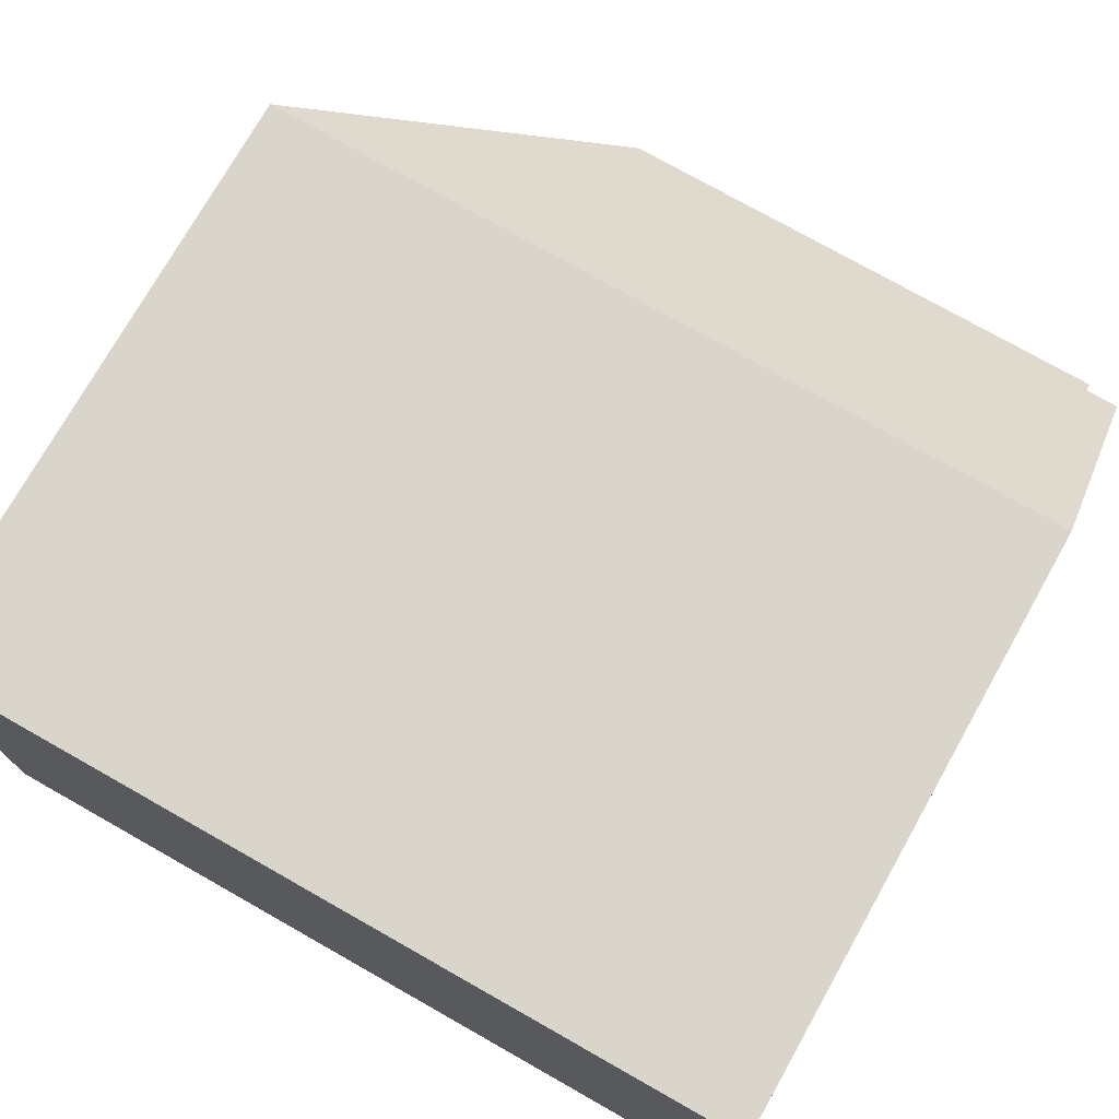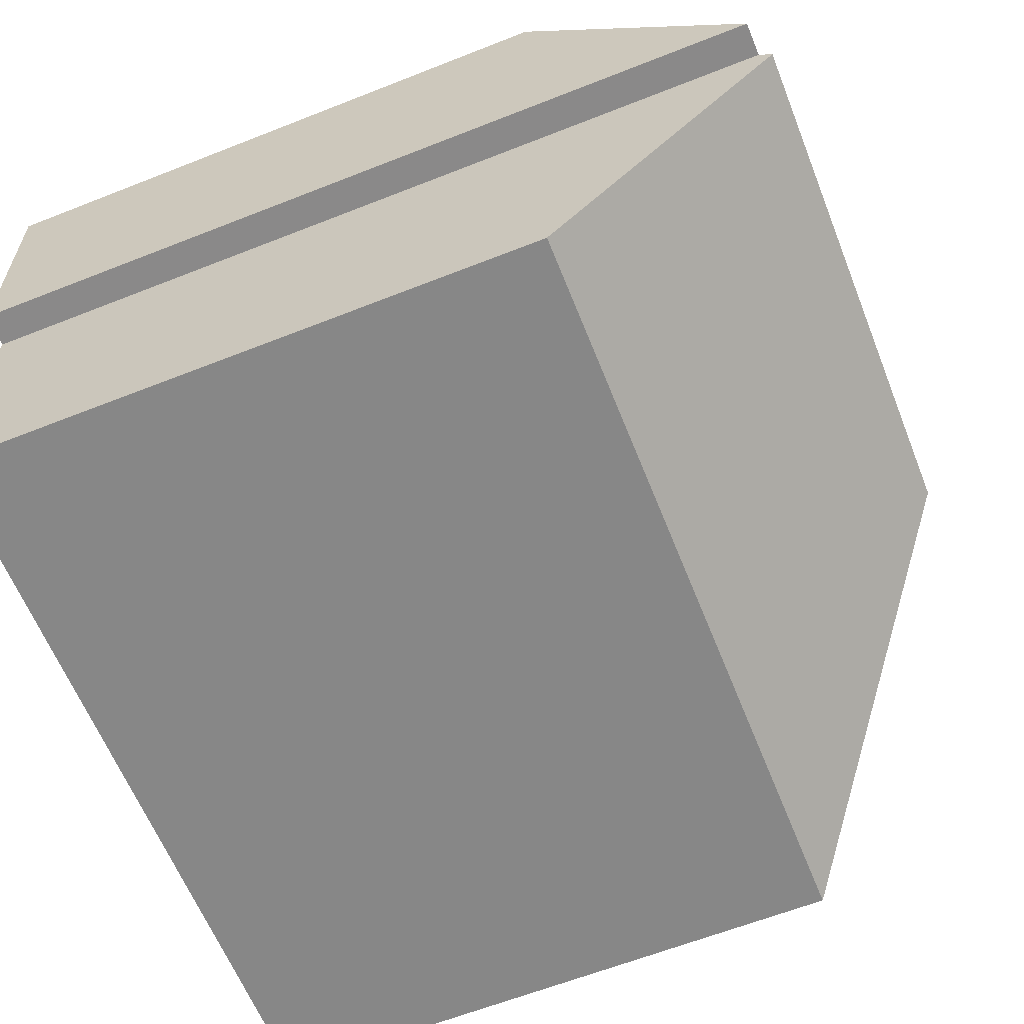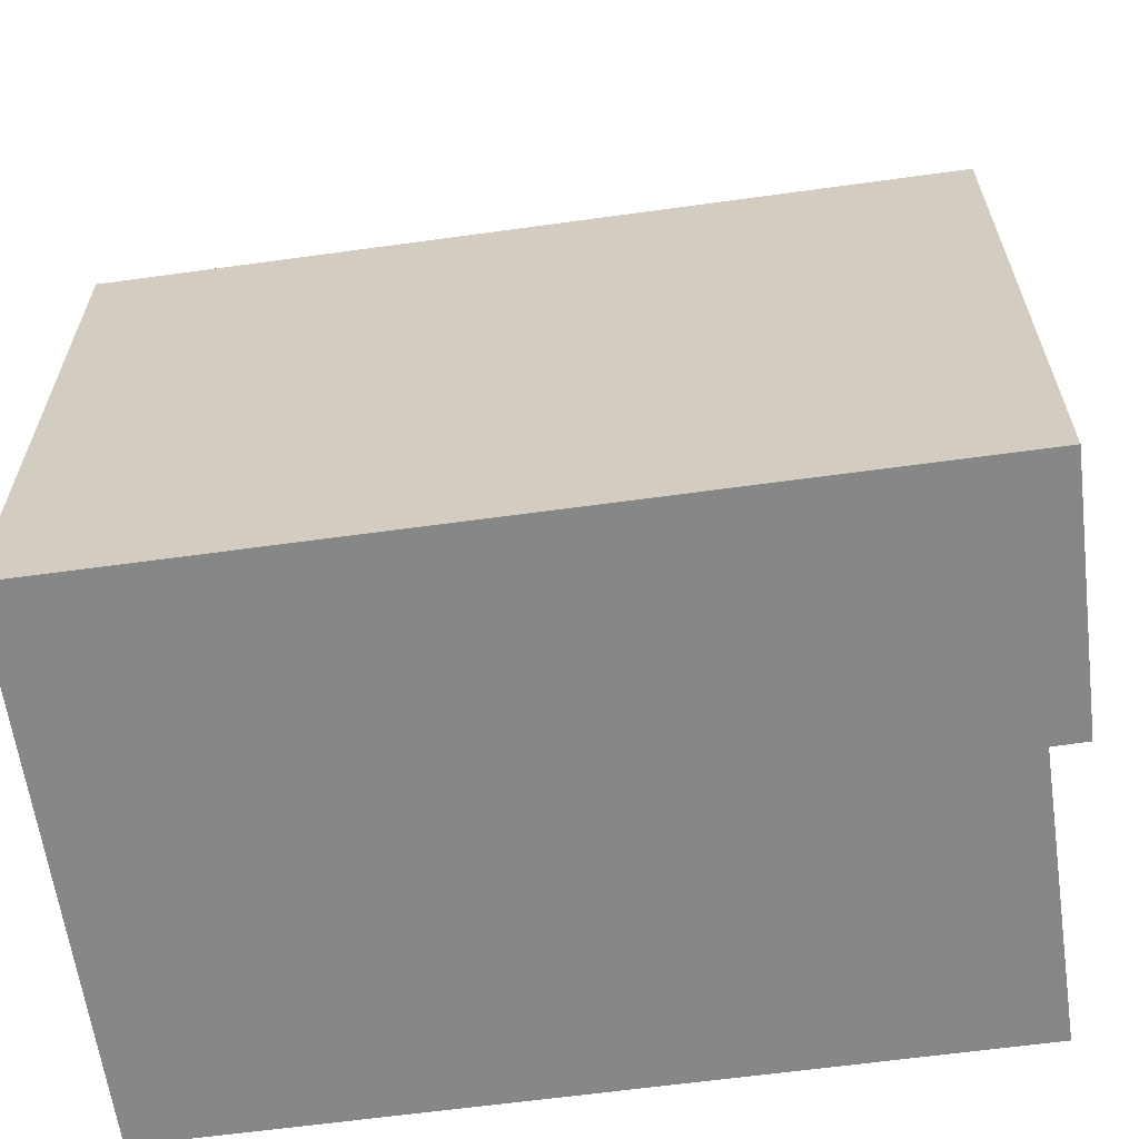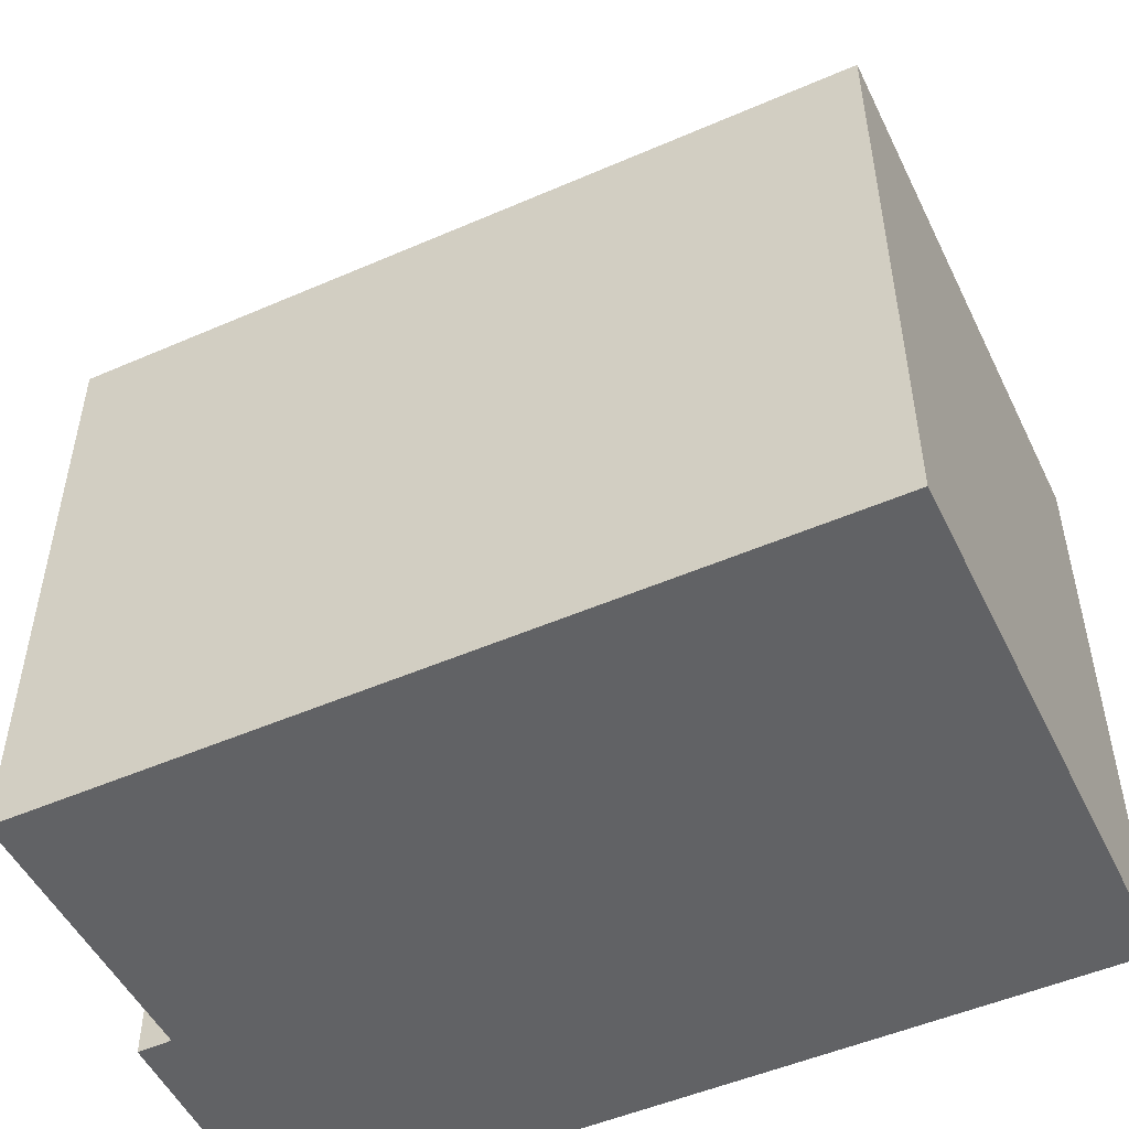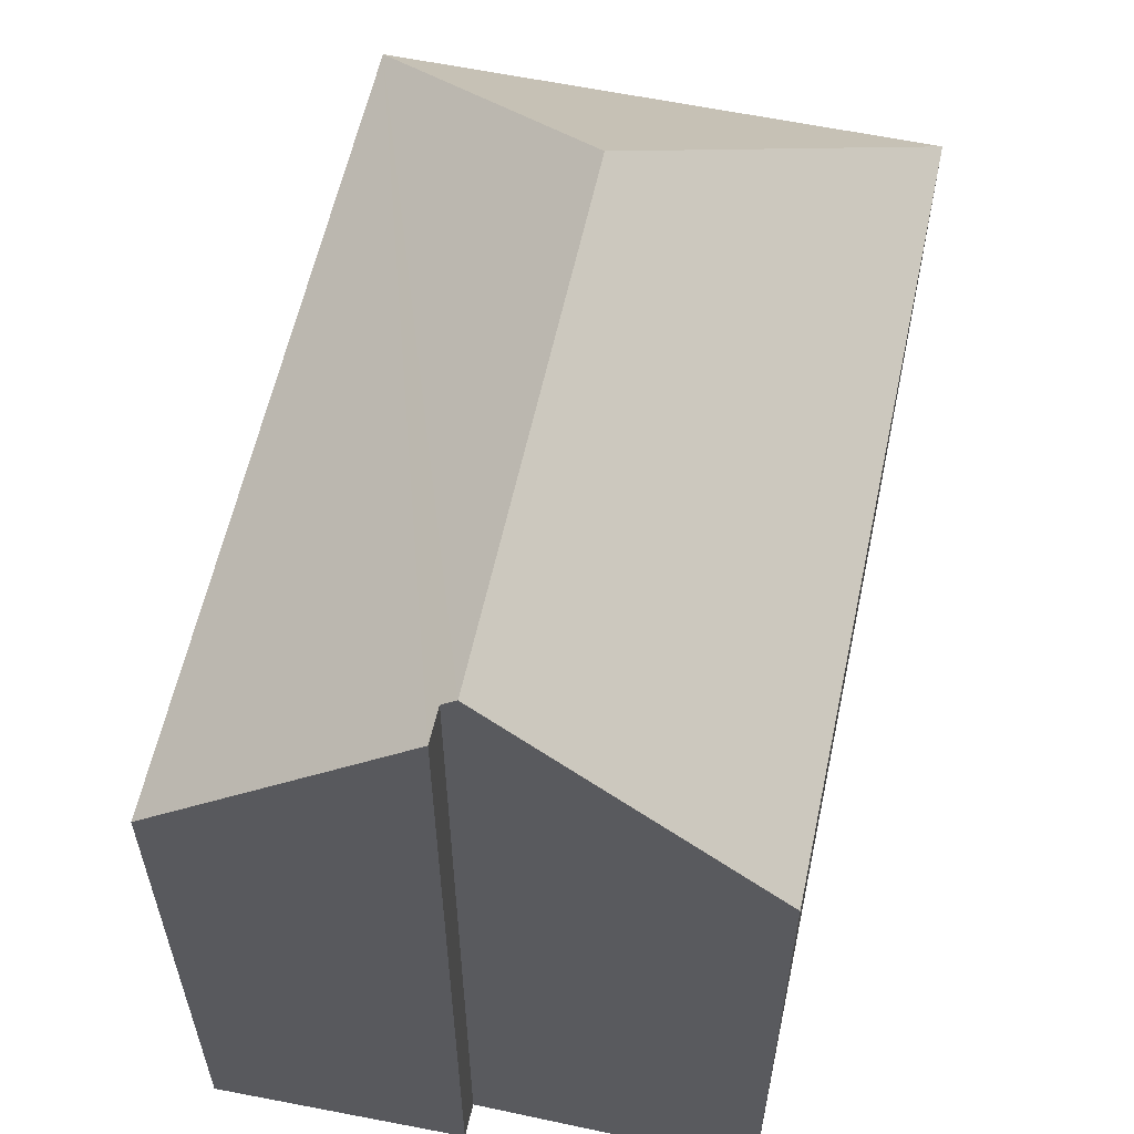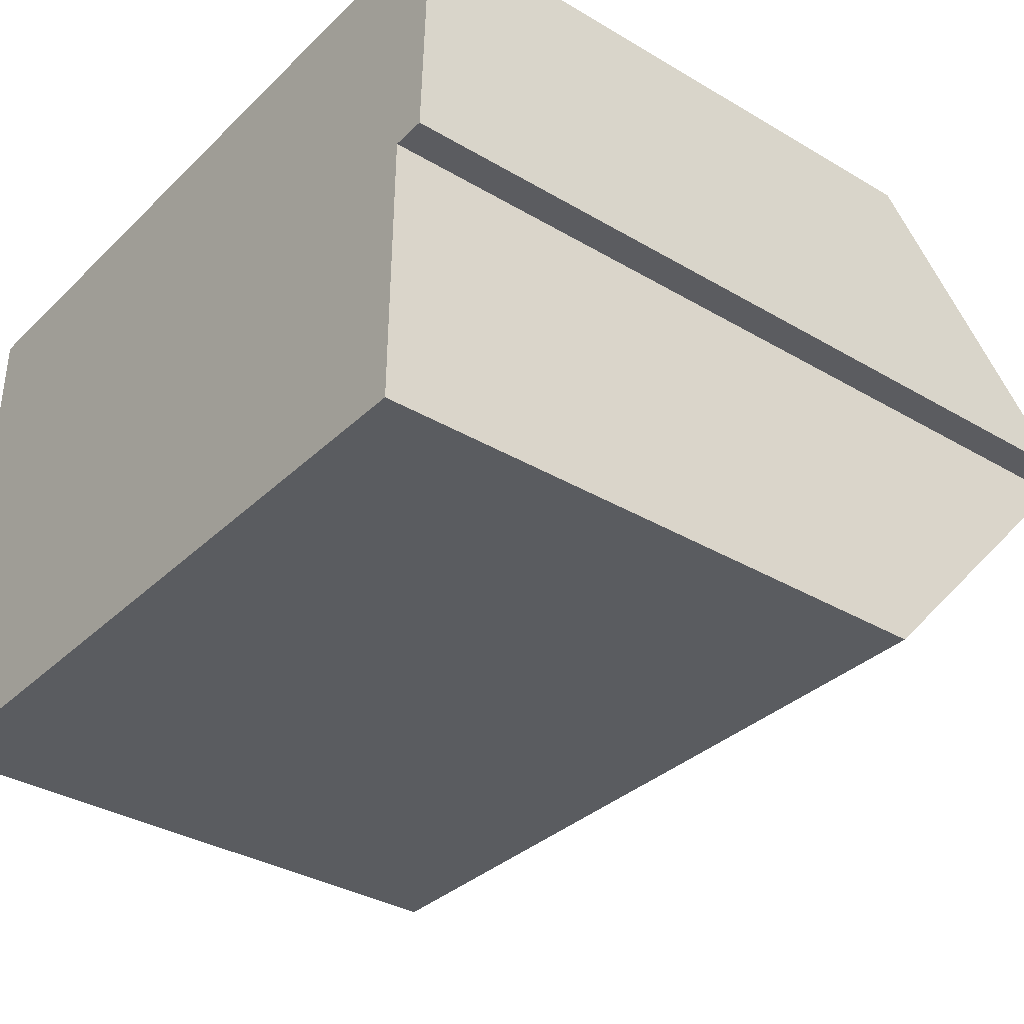
<metadata>
{"format":"obj","ext":"obj","renderer":"f3d","projection":"perspective","resolution":1024,"background":"white","views":[{"elev":74.4,"azim":29.4,"up":"+Z"},{"elev":-63.3,"azim":111.7,"up":"+Z"},{"elev":-62.6,"azim":8.9,"up":"+Y"},{"elev":-50.6,"azim":-153.6,"up":"+Y"},{"elev":59.0,"azim":103.1,"up":"+Y"},{"elev":-35.1,"azim":51.9,"up":"+Z"}]}
</metadata>
<code>
v  6.383 19.84 6.173
v  0 14.17 8.679e-16
v  0.21 14.17 12.56
v  19.35 19.53 6.3
v  19.54 14.17 12.23
v  18.56 19.54 6.3
v  18.55 19.84 5.97
v  18.49 14.49 0.047
v  18.48 14.17 -0.309
v  17.19 14.17 -0.287
v  12.51 14.17 -0.209
v  8.291 14.17 -0.138
v  18.56 -3.858e-16 6.3
v  18.49 -2.878e-18 0.047
v  18.48 1.892e-17 -0.309
v  18.55 -3.656e-16 5.97
v  19.35 -3.858e-16 6.3
v  19.54 -7.491e-16 12.23
v  0 0 0
v  12.51 1.28e-17 -0.209
v  17.19 1.757e-17 -0.287
v  8.291 8.45e-18 -0.138
v  0.21 -7.688e-16 12.56
g defaultobject
f 1 2 3
f 4 3 5
f 3 4 6
f 3 6 7
f 3 7 1
f 8 1 7
f 1 8 9
f 1 9 10
f 1 10 11
f 1 11 12
f 1 12 2
f 6 8 7
f 8 6 13
f 8 13 9
f 9 13 14
f 9 14 15
f 14 13 16
f 5 17 4
f 17 5 18
f 15 10 9
f 10 15 11
f 11 15 12
f 12 15 2
f 2 15 19
f 19 15 20
f 20 15 21
f 19 20 22
f 4 13 6
f 13 4 17
f 19 3 2
f 3 19 23
f 23 5 3
f 5 23 18
f 22 23 19
f 23 22 18
f 18 22 20
f 18 20 21
f 18 21 13
f 13 21 16
f 16 21 15
f 16 15 14
f 18 13 17

</code>
